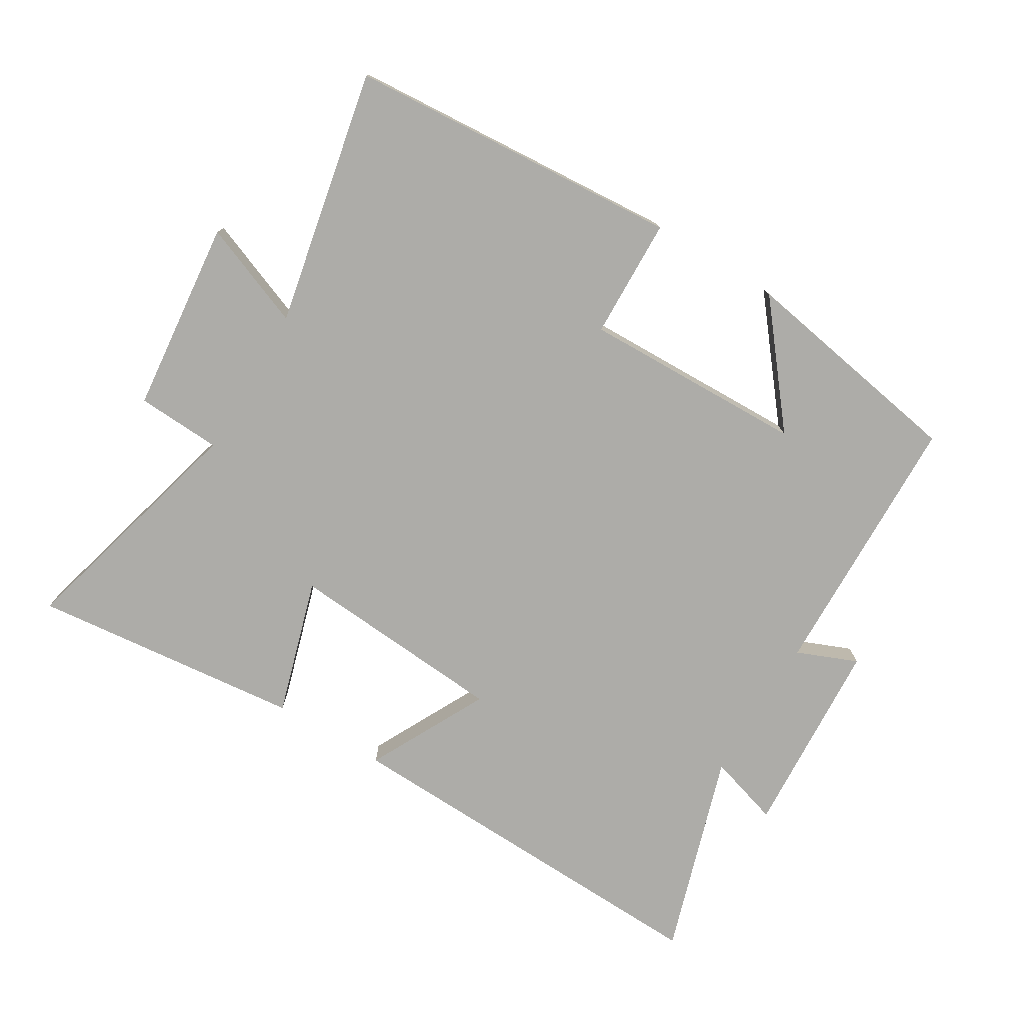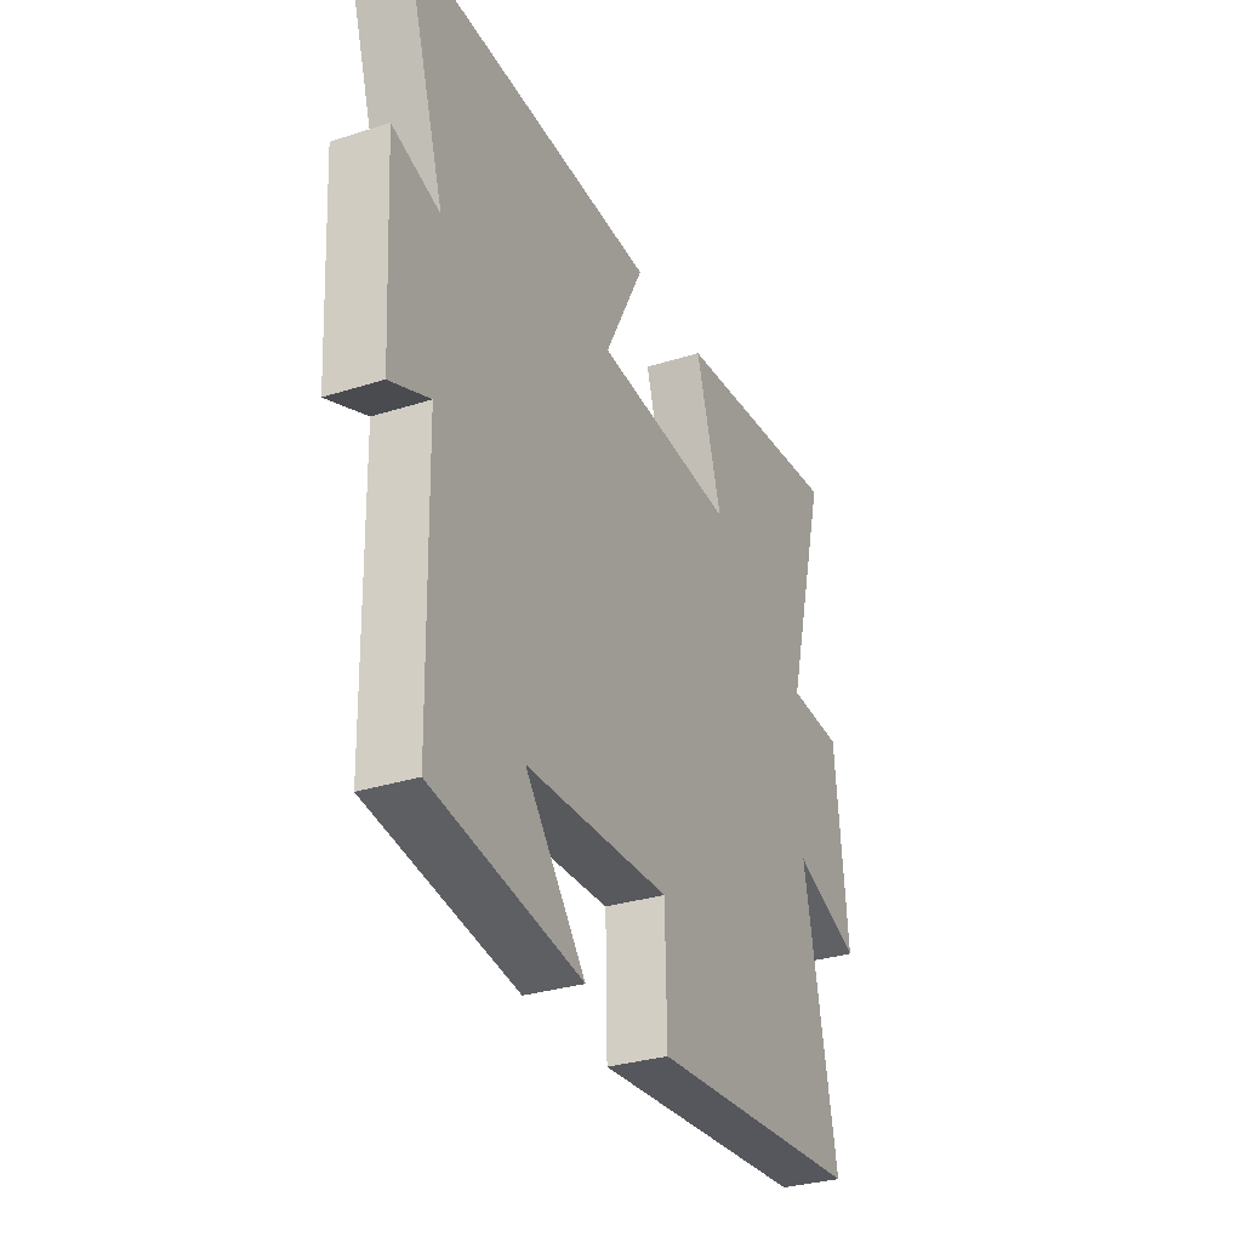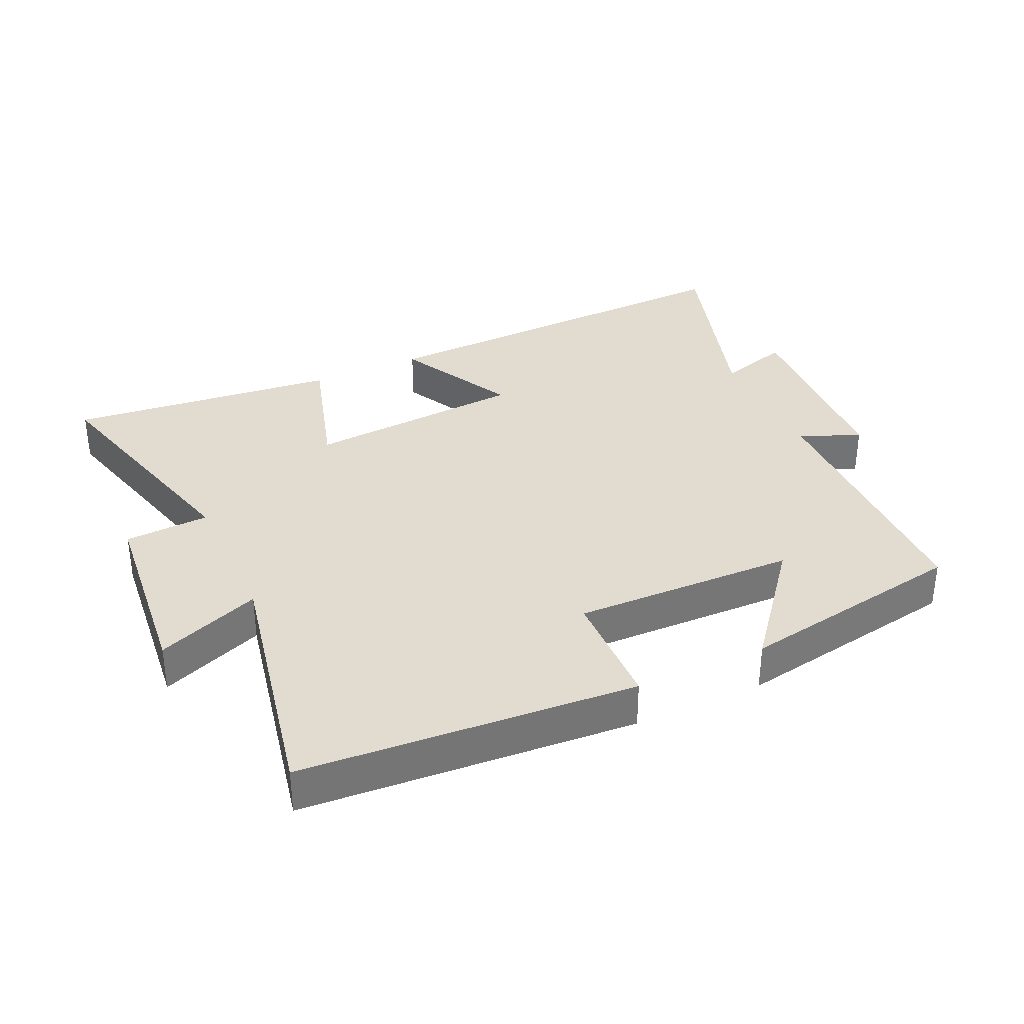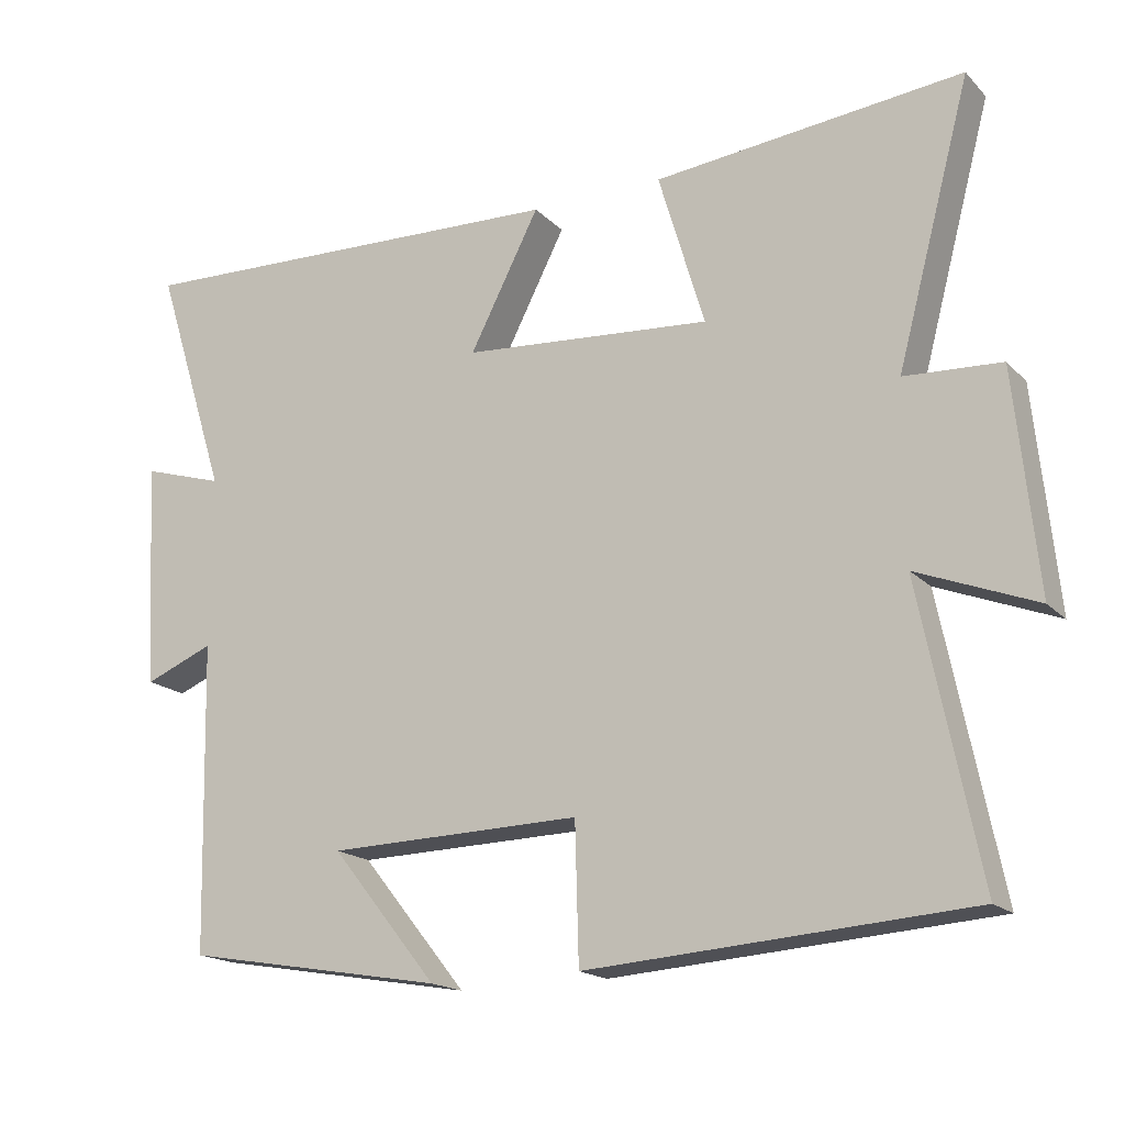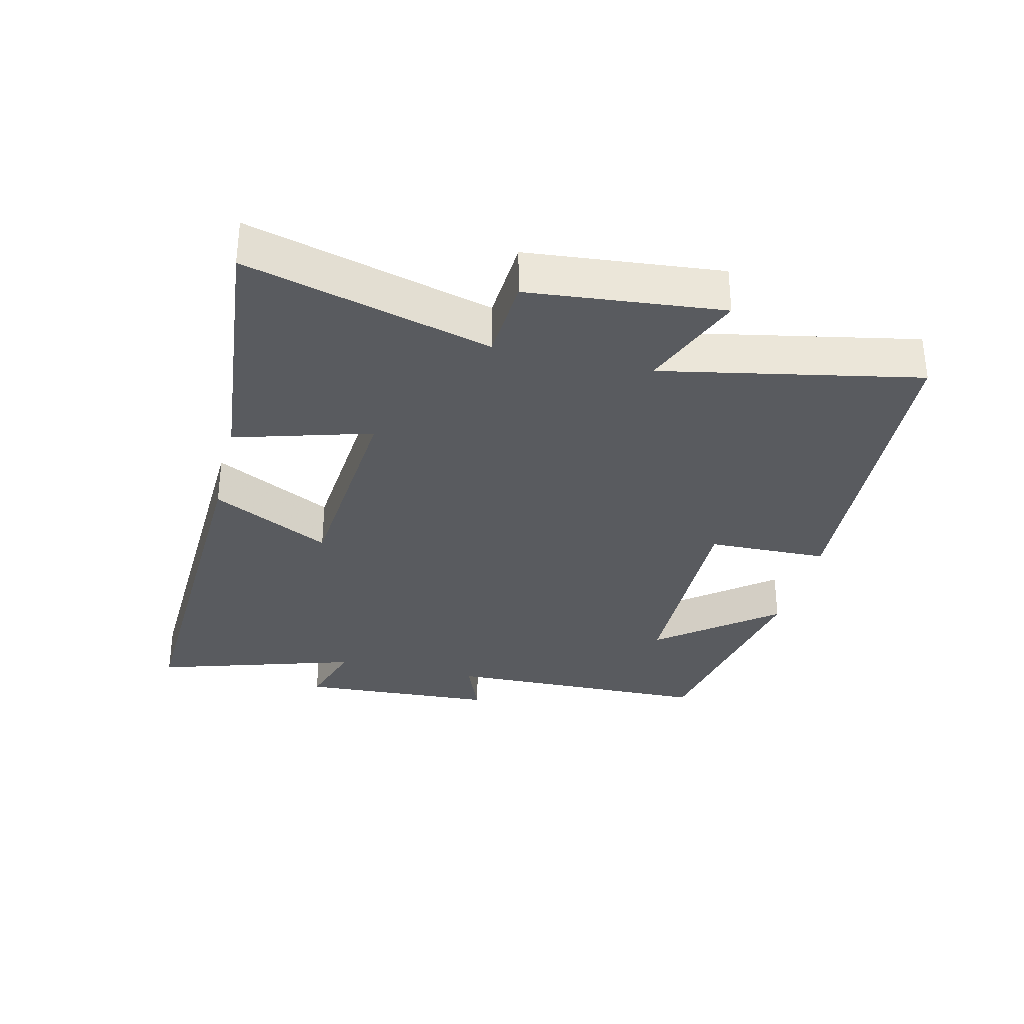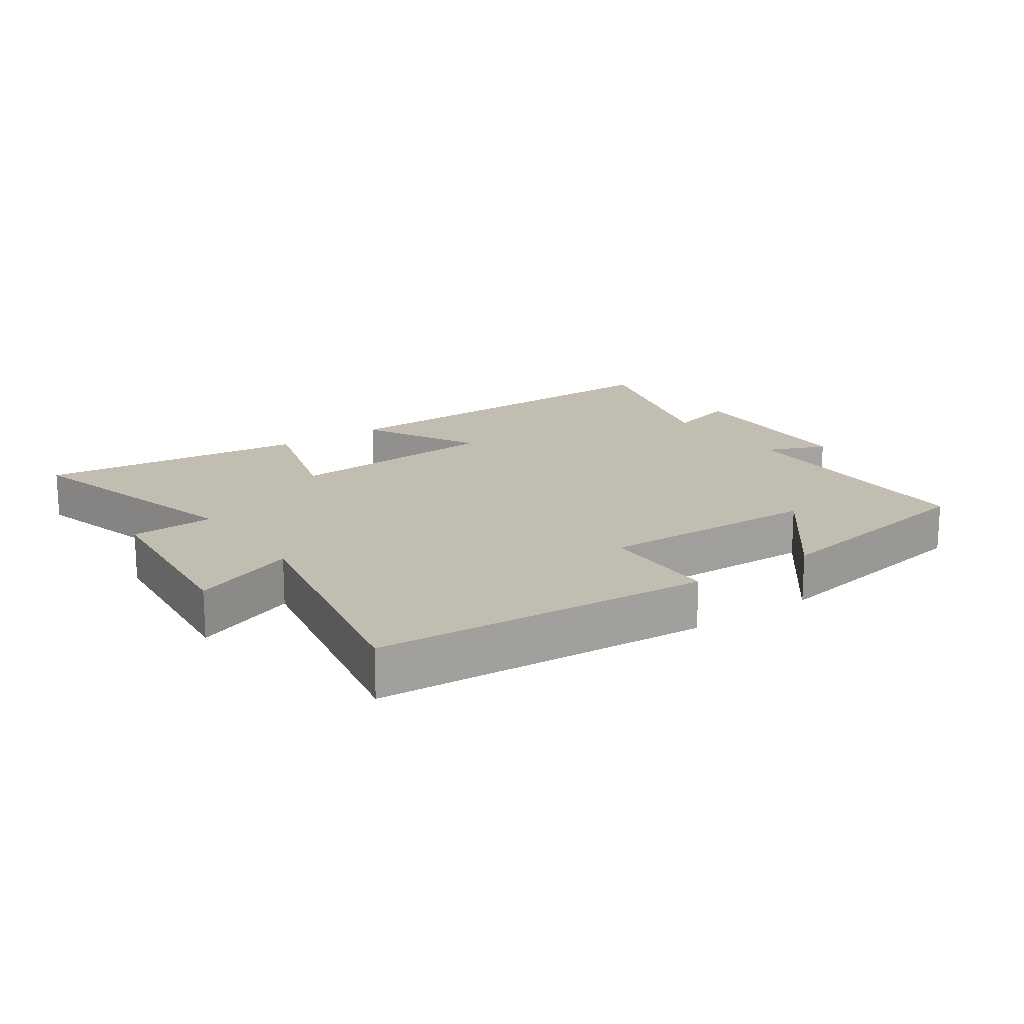
<metadata>
{"format":"obj","ext":"obj","renderer":"f3d","projection":"perspective","resolution":1024,"background":"white","views":[{"elev":-76.6,"azim":149.0,"up":"+Y"},{"elev":-31.4,"azim":-65.6,"up":"+Z"},{"elev":34.4,"azim":155.2,"up":"+Y"},{"elev":-17.7,"azim":29.1,"up":"+Z"},{"elev":-32.1,"azim":76.2,"up":"+Y"},{"elev":17.0,"azim":145.1,"up":"+Y"}]}
</metadata>
<code>
v 0.6 0.07 0.543
v 0.5 0.07 0.168
v 0.63 0.07 0.161
v 0.66 0.07 -0.135
v 0.5 0.07 -0.072
v 0.579 0.07 -0.464
v 0.066 0.07 -0.5
v 0.061 0.07 -0.315
v -0.281 0.07 -0.323
v -0.138 0.07 -0.5
v -0.49 0.07 -0.439
v -0.5 0.07 -0.024
v -0.593 0.07 -0.062
v -0.611 0.07 0.244
v -0.5 0.07 0.21
v -0.598 0.07 0.522
v 0.004 0.07 0.5
v -0.09 0.07 0.317
v 0.246 0.07 0.291
v 0.184 0.07 0.5
v 0.6 0 0.543
v 0.5 0 0.168
v 0.63 0 0.161
v 0.66 0 -0.135
v 0.5 0 -0.072
v 0.579 0 -0.464
v 0.066 0 -0.5
v 0.061 0 -0.315
v -0.281 0 -0.323
v -0.138 0 -0.5
v -0.49 0 -0.439
v -0.5 0 -0.024
v -0.593 0 -0.062
v -0.611 0 0.244
v -0.5 0 0.21
v -0.598 0 0.522
v 0.004 0 0.5
v -0.09 0 0.317
v 0.246 0 0.291
v 0.184 0 0.5
f 19 20 1 2
f 18 19 2
f 15 16 17 18
f 15 18 2
f 12 13 14 15
f 9 10 11
f 12 15 2
f 11 12 2
f 9 11 2
f 5 6 7 8
f 2 3 4 5
f 2 5 8 9
f 22 21 40 39
f 22 39 38
f 38 37 36 35
f 22 38 35
f 35 34 33 32
f 31 30 29
f 22 35 32
f 22 32 31
f 22 31 29
f 28 27 26 25
f 25 24 23 22
f 29 28 25 22
f 1 21 22 2
f 2 22 23 3
f 3 23 24 4
f 4 24 25 5
f 5 25 26 6
f 6 26 27 7
f 7 27 28 8
f 8 28 29 9
f 9 29 30 10
f 10 30 31 11
f 11 31 32 12
f 12 32 33 13
f 13 33 34 14
f 14 34 35 15
f 15 35 36 16
f 16 36 37 17
f 17 37 38 18
f 18 38 39 19
f 19 39 40 20
f 20 40 21 1

</code>
